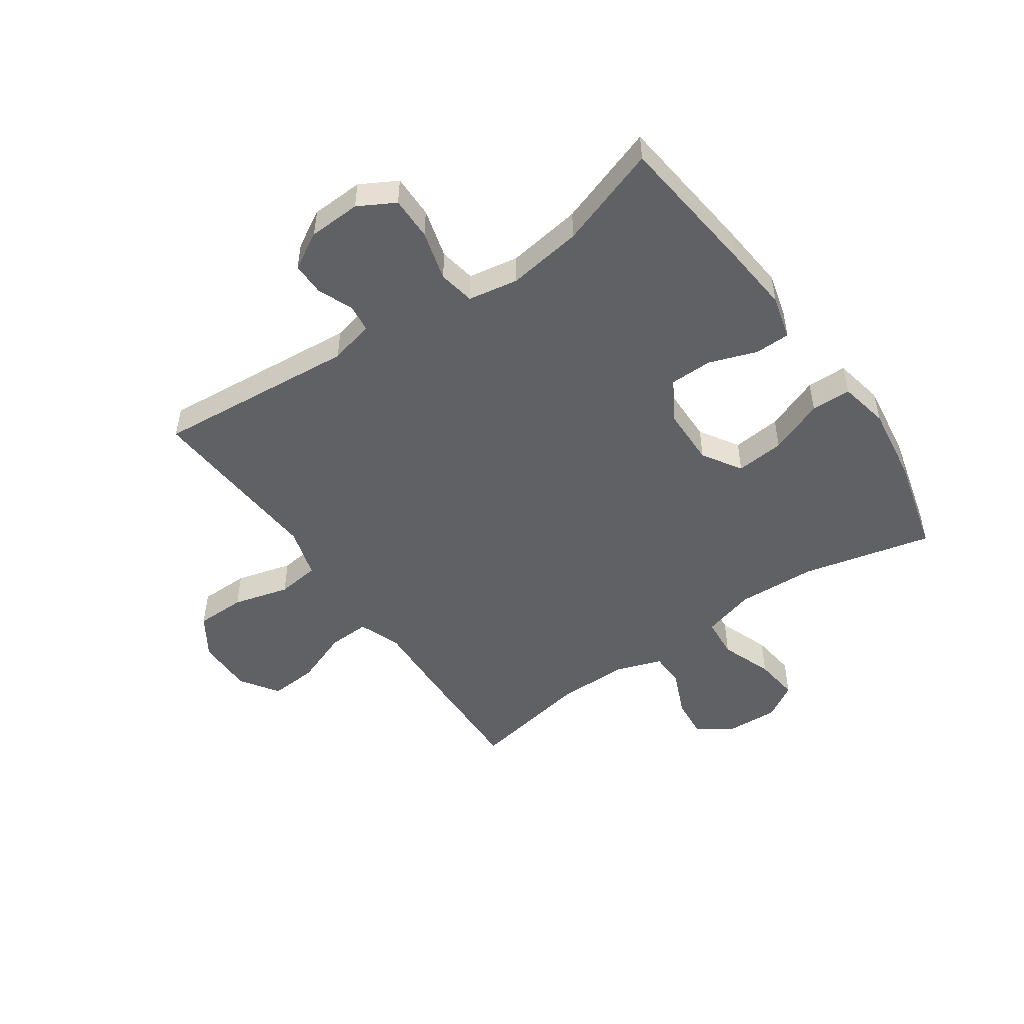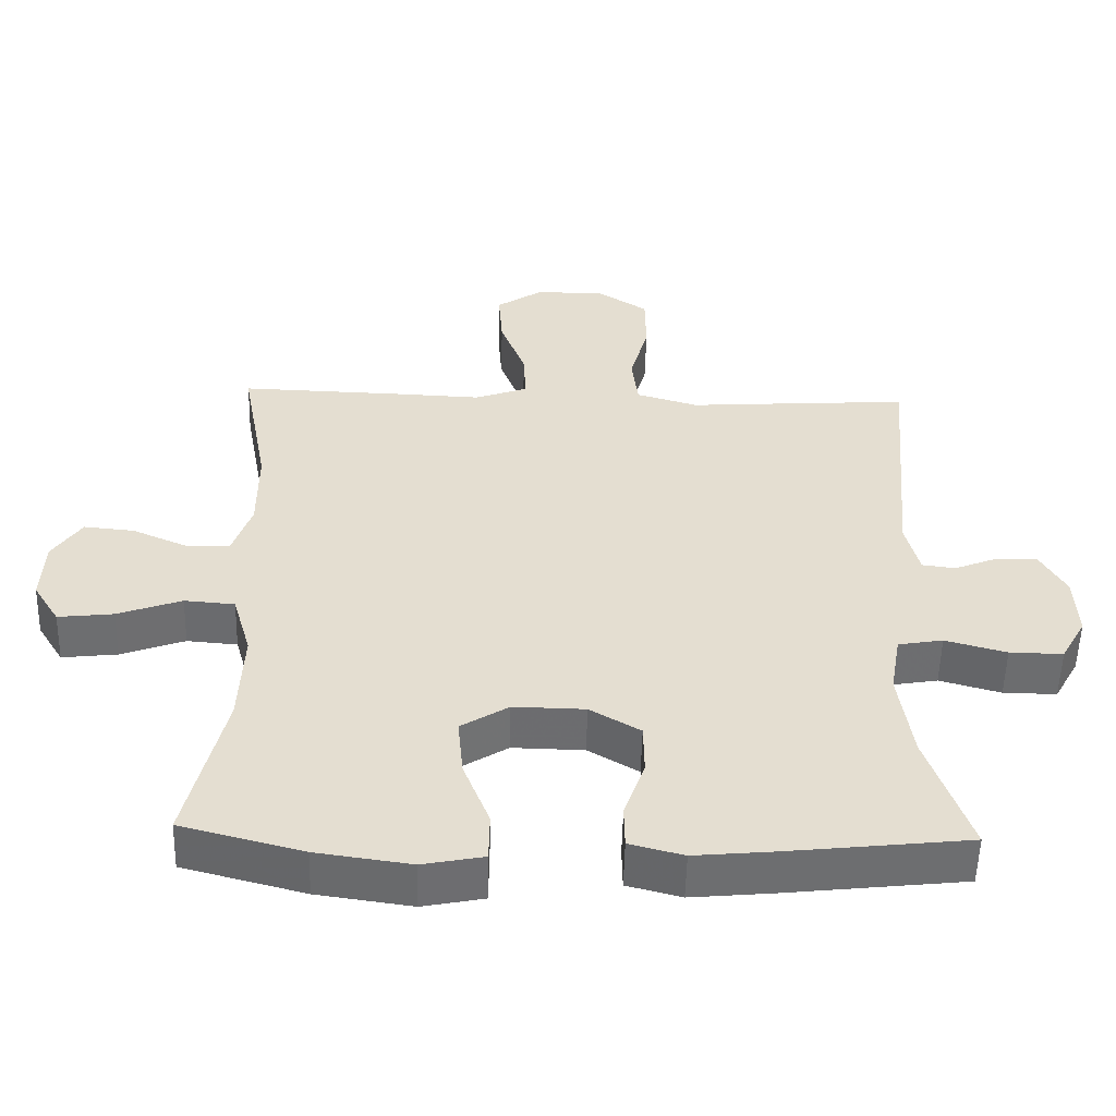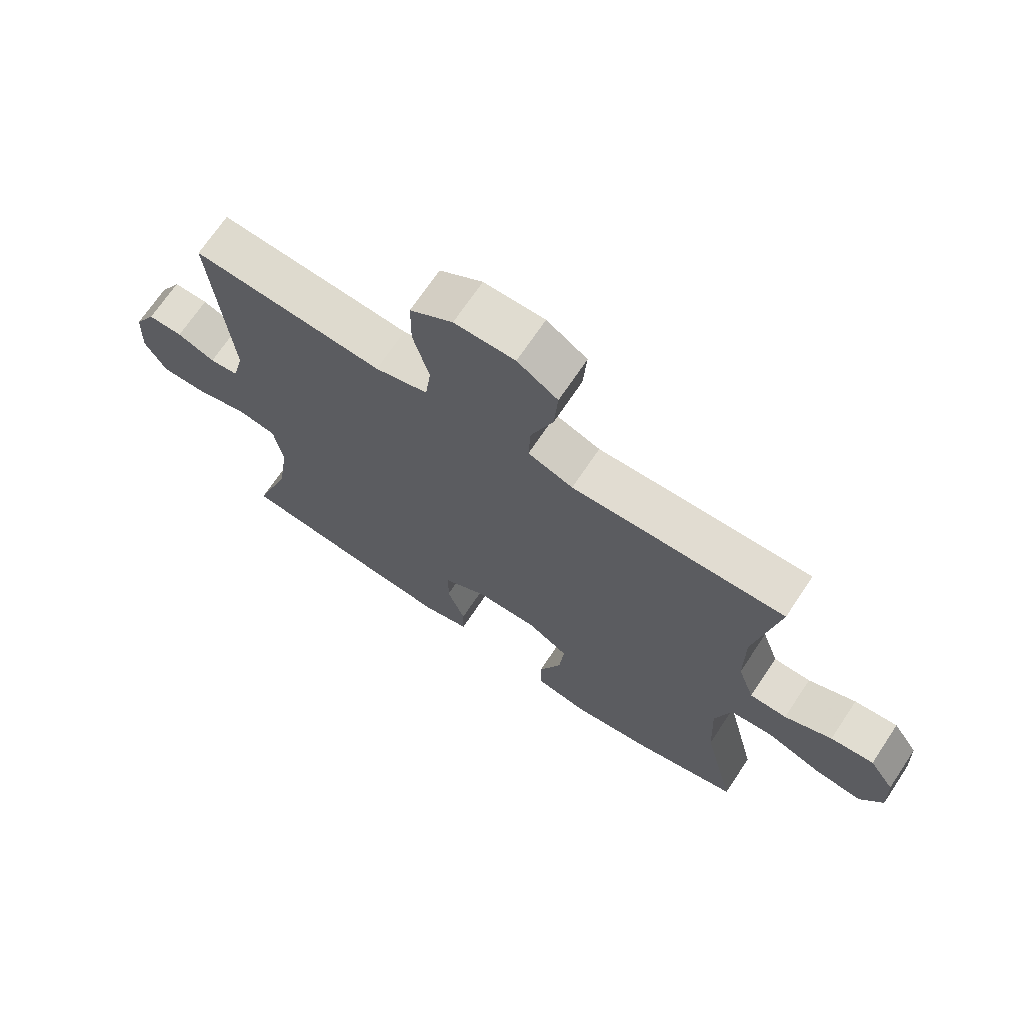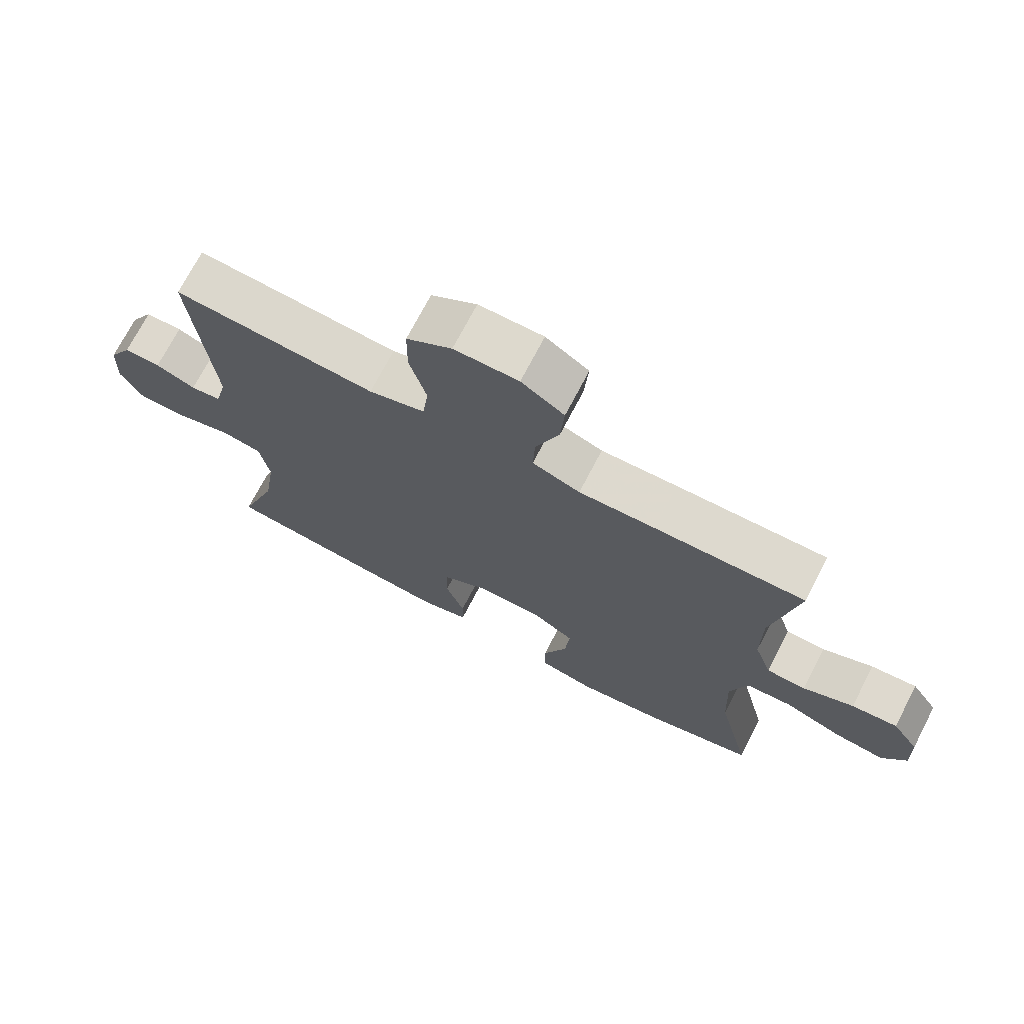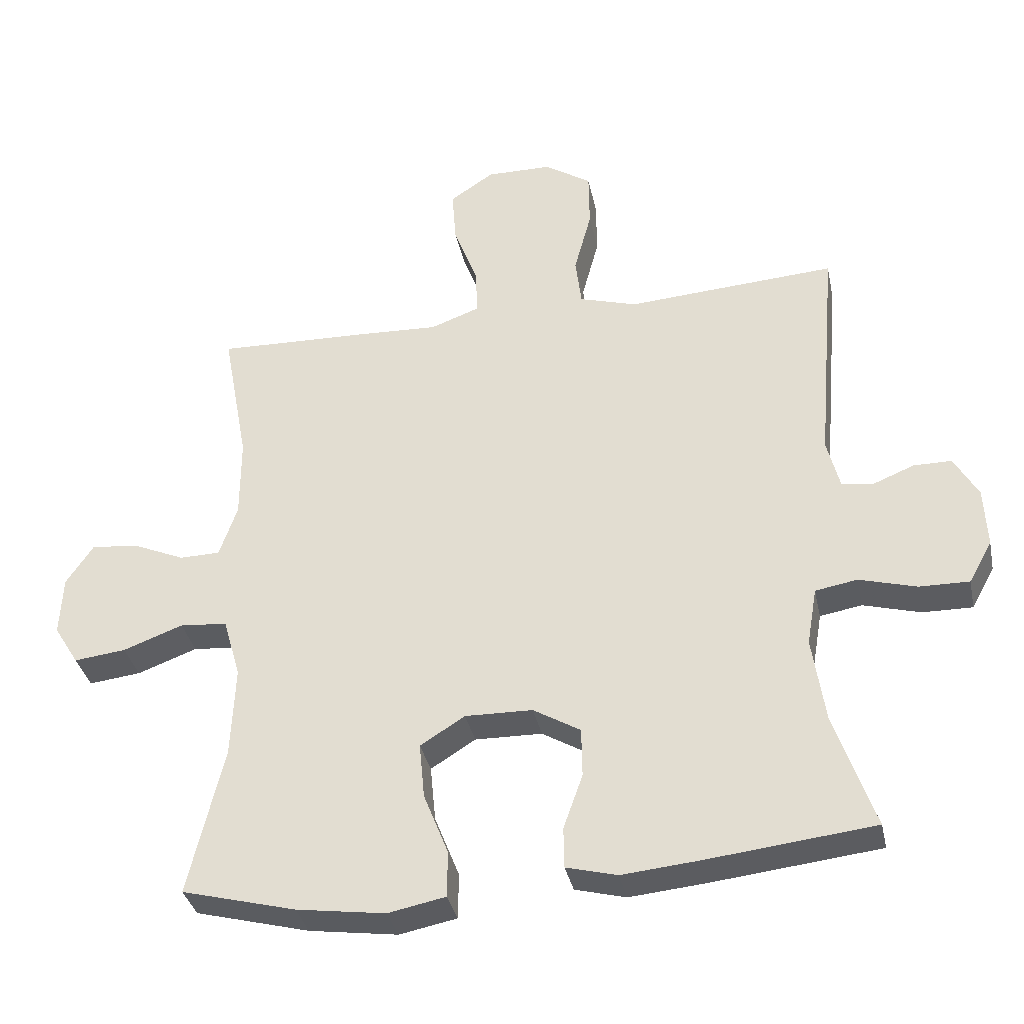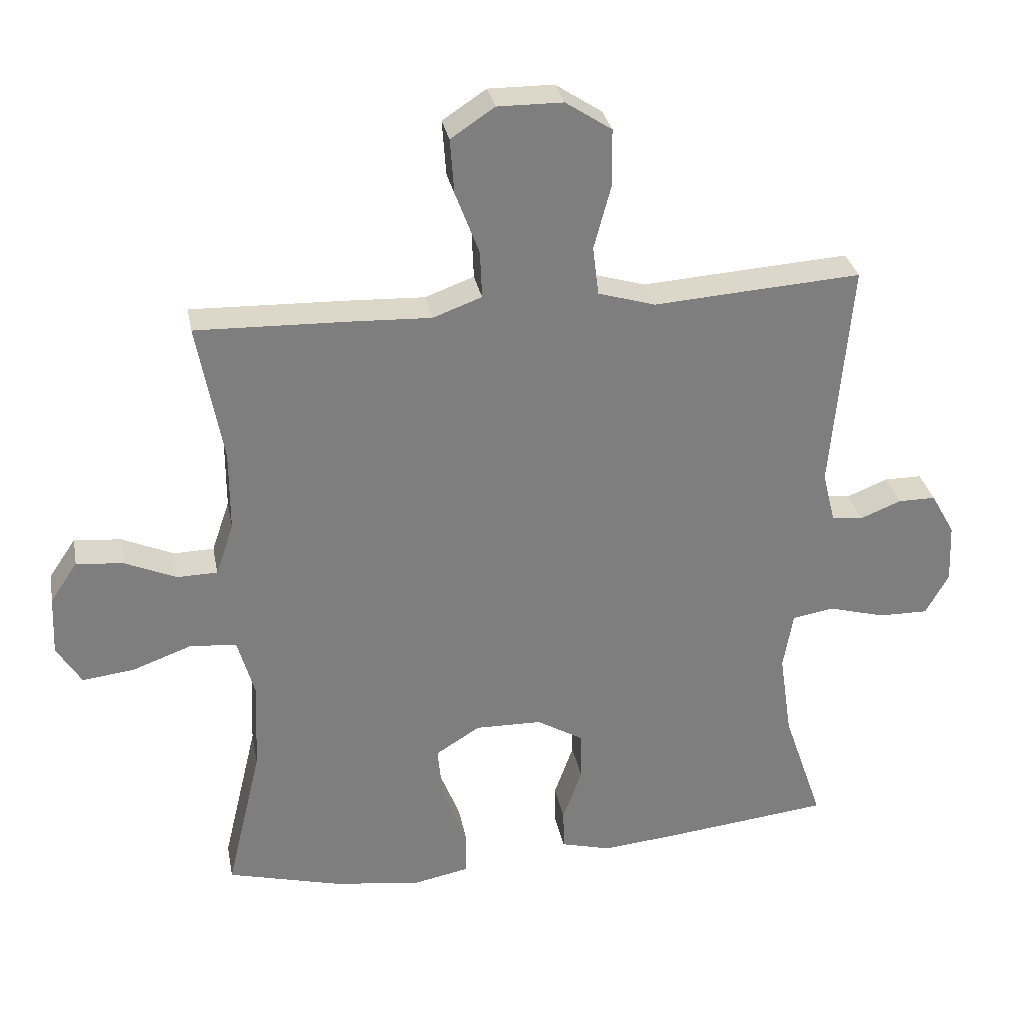
<metadata>
{"format":"obj","ext":"obj","renderer":"f3d","projection":"perspective","resolution":1024,"background":"white","views":[{"elev":-49.7,"azim":124.8,"up":"+Y"},{"elev":-53.9,"azim":-1.4,"up":"+Z"},{"elev":69.7,"azim":-146.3,"up":"+Z"},{"elev":72.1,"azim":-152.5,"up":"+Z"},{"elev":-35.2,"azim":11.8,"up":"+Z"},{"elev":30.9,"azim":-10.7,"up":"+Z"}]}
</metadata>
<code>
v 0.5 0.07 0.5
v 0.47 0.07 0.152
v 0.489 0.07 0.075
v 0.536 0.07 0.069
v 0.598 0.07 0.094
v 0.655 0.07 0.094
v 0.691 0.07 0.03
v 0.695 0.07 -0.06
v 0.66 0.07 -0.123
v 0.585 0.07 -0.122
v 0.499 0.07 -0.098
v 0.436 0.07 -0.109
v 0.421 0.07 -0.196
v 0.44 0.07 -0.325
v 0.5 0.07 -0.5
v 0.251 0.07 -0.528
v 0.134 0.07 -0.539
v 0.058 0.07 -0.519
v 0.057 0.07 -0.458
v 0.086 0.07 -0.376
v 0.085 0.07 -0.302
v 0.014 0.07 -0.26
v -0.087 0.07 -0.258
v -0.154 0.07 -0.3
v -0.146 0.07 -0.384
v -0.109 0.07 -0.478
v -0.11 0.07 -0.547
v -0.196 0.07 -0.564
v -0.329 0.07 -0.545
v -0.5 0.07 -0.5
v -0.447 0.07 -0.276
v -0.441 0.07 -0.139
v -0.467 0.07 -0.048
v -0.538 0.07 -0.042
v -0.628 0.07 -0.075
v -0.706 0.07 -0.084
v -0.743 0.07 -0.024
v -0.739 0.07 0.066
v -0.698 0.07 0.127
v -0.627 0.07 0.12
v -0.549 0.07 0.086
v -0.488 0.07 0.087
v -0.461 0.07 0.166
v -0.461 0.07 0.289
v -0.5 0.07 0.5
v -0.267 0.07 0.493
v -0.149 0.07 0.488
v -0.075 0.07 0.515
v -0.078 0.07 0.587
v -0.114 0.07 0.682
v -0.12 0.07 0.765
v -0.054 0.07 0.809
v 0.045 0.07 0.808
v 0.115 0.07 0.762
v 0.116 0.07 0.676
v 0.09 0.07 0.579
v 0.099 0.07 0.505
v 0.186 0.07 0.479
v 0.317 0.07 0.488
v 0.5 0 0.5
v 0.47 0 0.152
v 0.489 0 0.075
v 0.536 0 0.069
v 0.598 0 0.094
v 0.655 0 0.094
v 0.691 0 0.03
v 0.695 0 -0.06
v 0.66 0 -0.123
v 0.585 0 -0.122
v 0.499 0 -0.098
v 0.436 0 -0.109
v 0.421 0 -0.196
v 0.44 0 -0.325
v 0.5 0 -0.5
v 0.251 0 -0.528
v 0.134 0 -0.539
v 0.058 0 -0.519
v 0.057 0 -0.458
v 0.086 0 -0.376
v 0.085 0 -0.302
v 0.014 0 -0.26
v -0.087 0 -0.258
v -0.154 0 -0.3
v -0.146 0 -0.384
v -0.109 0 -0.478
v -0.11 0 -0.547
v -0.196 0 -0.564
v -0.329 0 -0.545
v -0.5 0 -0.5
v -0.447 0 -0.276
v -0.441 0 -0.139
v -0.467 0 -0.048
v -0.538 0 -0.042
v -0.628 0 -0.075
v -0.706 0 -0.084
v -0.743 0 -0.024
v -0.739 0 0.066
v -0.698 0 0.127
v -0.627 0 0.12
v -0.549 0 0.086
v -0.488 0 0.087
v -0.461 0 0.166
v -0.461 0 0.289
v -0.5 0 0.5
v -0.267 0 0.493
v -0.149 0 0.488
v -0.075 0 0.515
v -0.078 0 0.587
v -0.114 0 0.682
v -0.12 0 0.765
v -0.054 0 0.809
v 0.045 0 0.808
v 0.115 0 0.762
v 0.116 0 0.676
v 0.09 0 0.579
v 0.099 0 0.505
v 0.186 0 0.479
v 0.317 0 0.488
f 58 59 1 2
f 57 58 2 3
f 54 55 56
f 53 54 56
f 52 53 56
f 51 52 56
f 50 51 56
f 49 50 56
f 48 49 56 57
f 47 48 57 3
f 46 47 3
f 45 46 3
f 44 45 3
f 39 40 41
f 38 39 41
f 37 38 41
f 36 37 41
f 35 36 41
f 34 35 41
f 33 34 41 42
f 32 33 42 43
f 29 30 31
f 28 29 31
f 27 28 31
f 26 27 31
f 25 26 31
f 24 25 31 32
f 32 43 44
f 24 32 44
f 23 24 44
f 18 19 20
f 17 18 20
f 16 17 20
f 15 16 20
f 14 15 20
f 13 14 20 21
f 12 13 21 22
f 9 10 11
f 8 9 11
f 7 8 11
f 6 7 11
f 5 6 11
f 4 5 11
f 3 4 11 12
f 22 23 44
f 12 22 44
f 3 12 44
f 61 60 118 117
f 62 61 117 116
f 115 114 113
f 115 113 112
f 115 112 111
f 115 111 110
f 115 110 109
f 115 109 108
f 116 115 108 107
f 62 116 107 106
f 62 106 105
f 62 105 104
f 62 104 103
f 100 99 98
f 100 98 97
f 100 97 96
f 100 96 95
f 100 95 94
f 100 94 93
f 101 100 93 92
f 102 101 92 91
f 90 89 88
f 90 88 87
f 90 87 86
f 90 86 85
f 90 85 84
f 91 90 84 83
f 103 102 91
f 103 91 83
f 103 83 82
f 79 78 77
f 79 77 76
f 79 76 75
f 79 75 74
f 79 74 73
f 80 79 73 72
f 81 80 72 71
f 70 69 68
f 70 68 67
f 70 67 66
f 70 66 65
f 70 65 64
f 70 64 63
f 71 70 63 62
f 103 82 81
f 103 81 71
f 103 71 62
f 1 60 61 2
f 2 61 62 3
f 3 62 63 4
f 4 63 64 5
f 5 64 65 6
f 6 65 66 7
f 7 66 67 8
f 8 67 68 9
f 9 68 69 10
f 10 69 70 11
f 11 70 71 12
f 12 71 72 13
f 13 72 73 14
f 14 73 74 15
f 15 74 75 16
f 16 75 76 17
f 17 76 77 18
f 18 77 78 19
f 19 78 79 20
f 20 79 80 21
f 21 80 81 22
f 22 81 82 23
f 23 82 83 24
f 24 83 84 25
f 25 84 85 26
f 26 85 86 27
f 27 86 87 28
f 28 87 88 29
f 29 88 89 30
f 30 89 90 31
f 31 90 91 32
f 32 91 92 33
f 33 92 93 34
f 34 93 94 35
f 35 94 95 36
f 36 95 96 37
f 37 96 97 38
f 38 97 98 39
f 39 98 99 40
f 40 99 100 41
f 41 100 101 42
f 42 101 102 43
f 43 102 103 44
f 44 103 104 45
f 45 104 105 46
f 46 105 106 47
f 47 106 107 48
f 48 107 108 49
f 49 108 109 50
f 50 109 110 51
f 51 110 111 52
f 52 111 112 53
f 53 112 113 54
f 54 113 114 55
f 55 114 115 56
f 56 115 116 57
f 57 116 117 58
f 58 117 118 59
f 59 118 60 1

</code>
